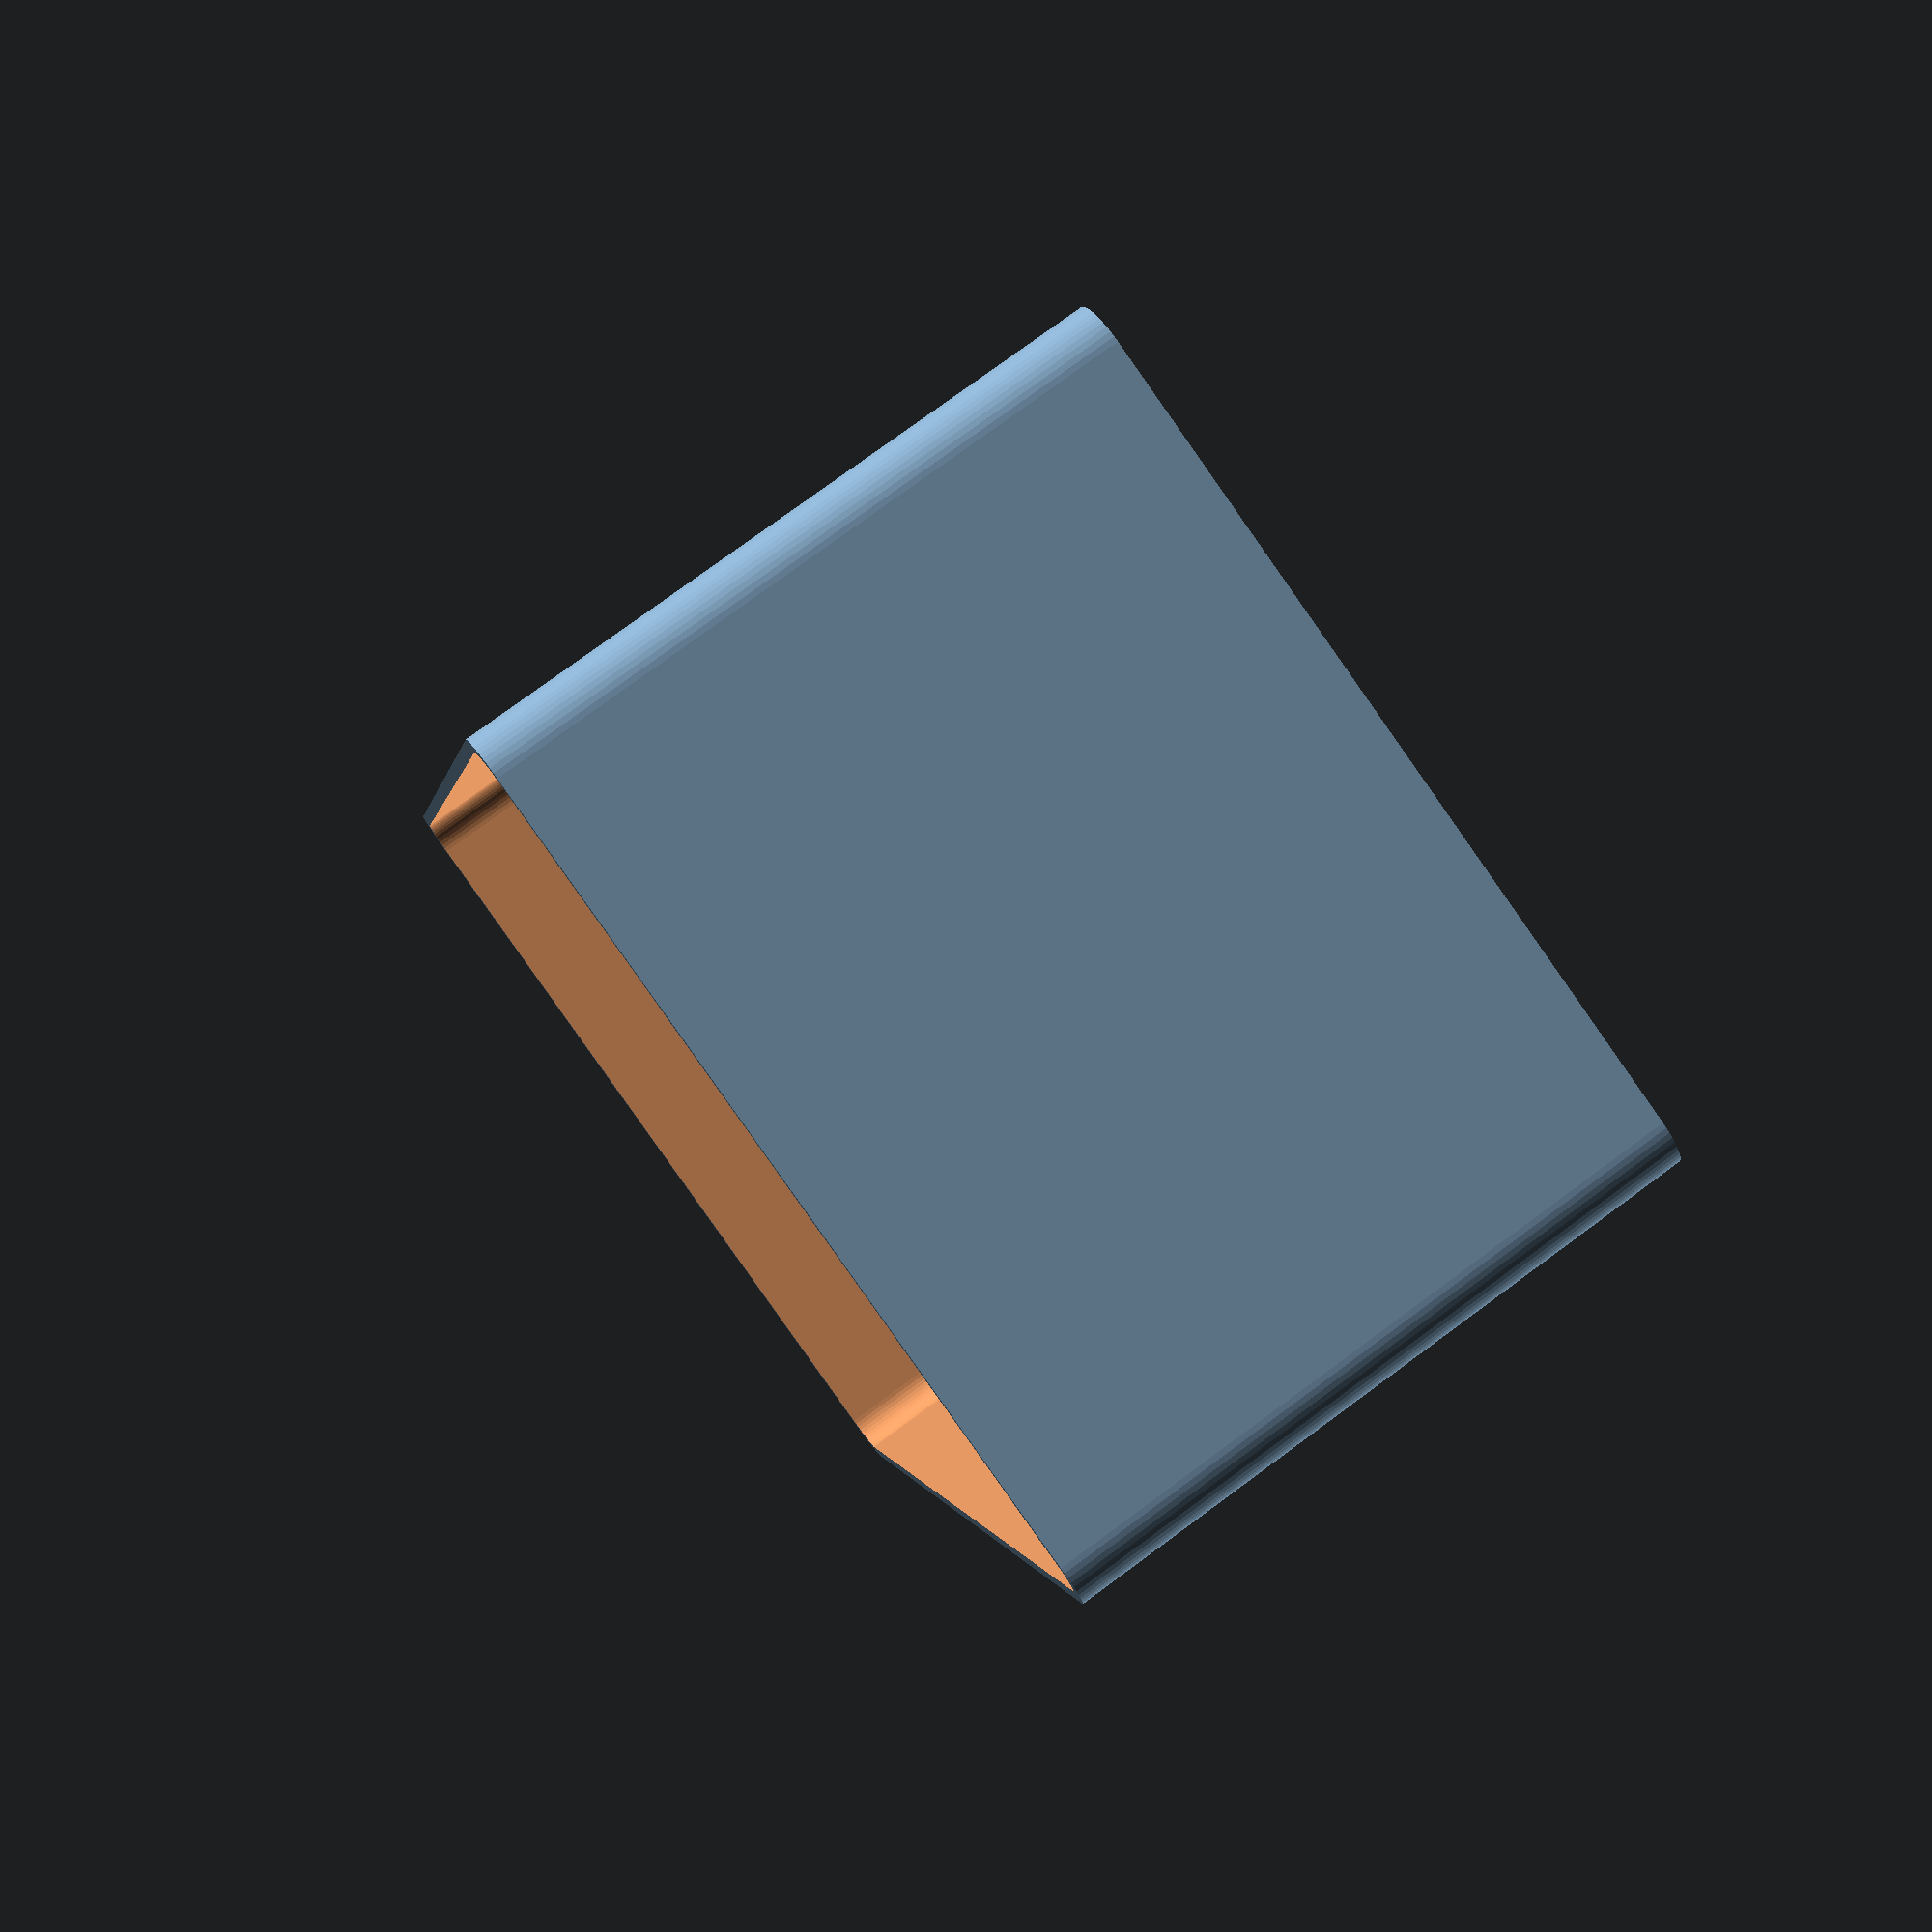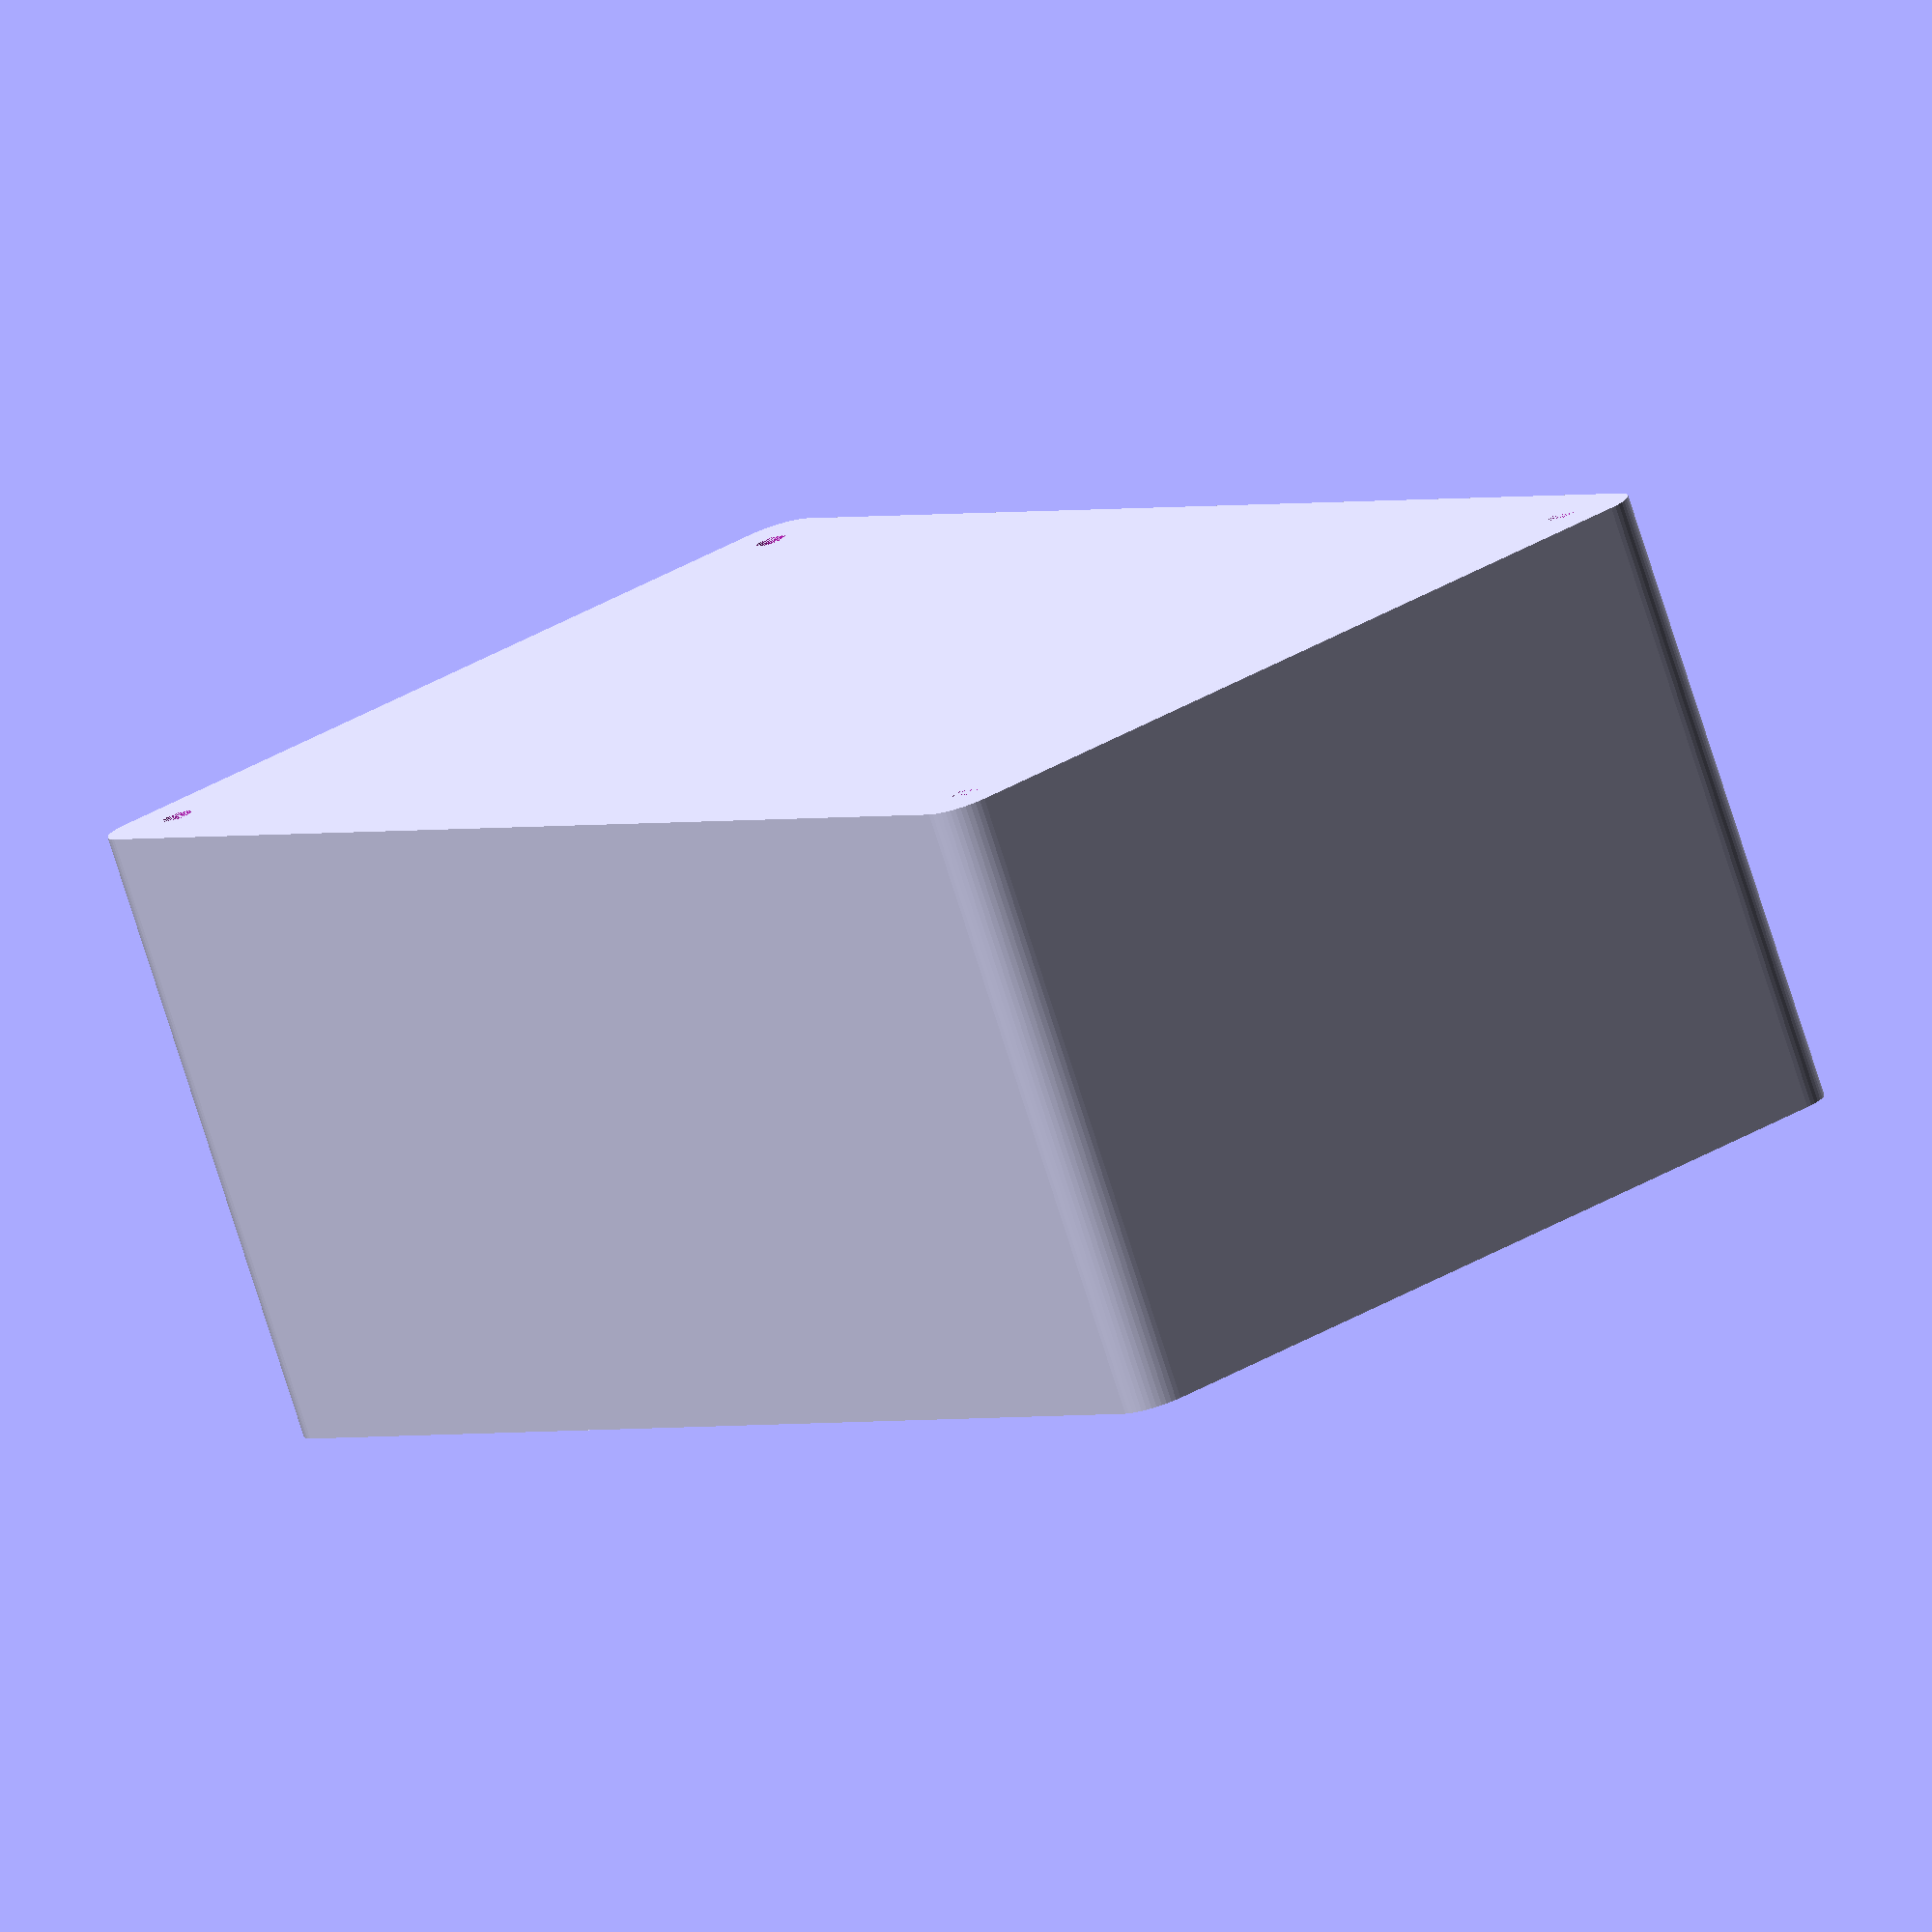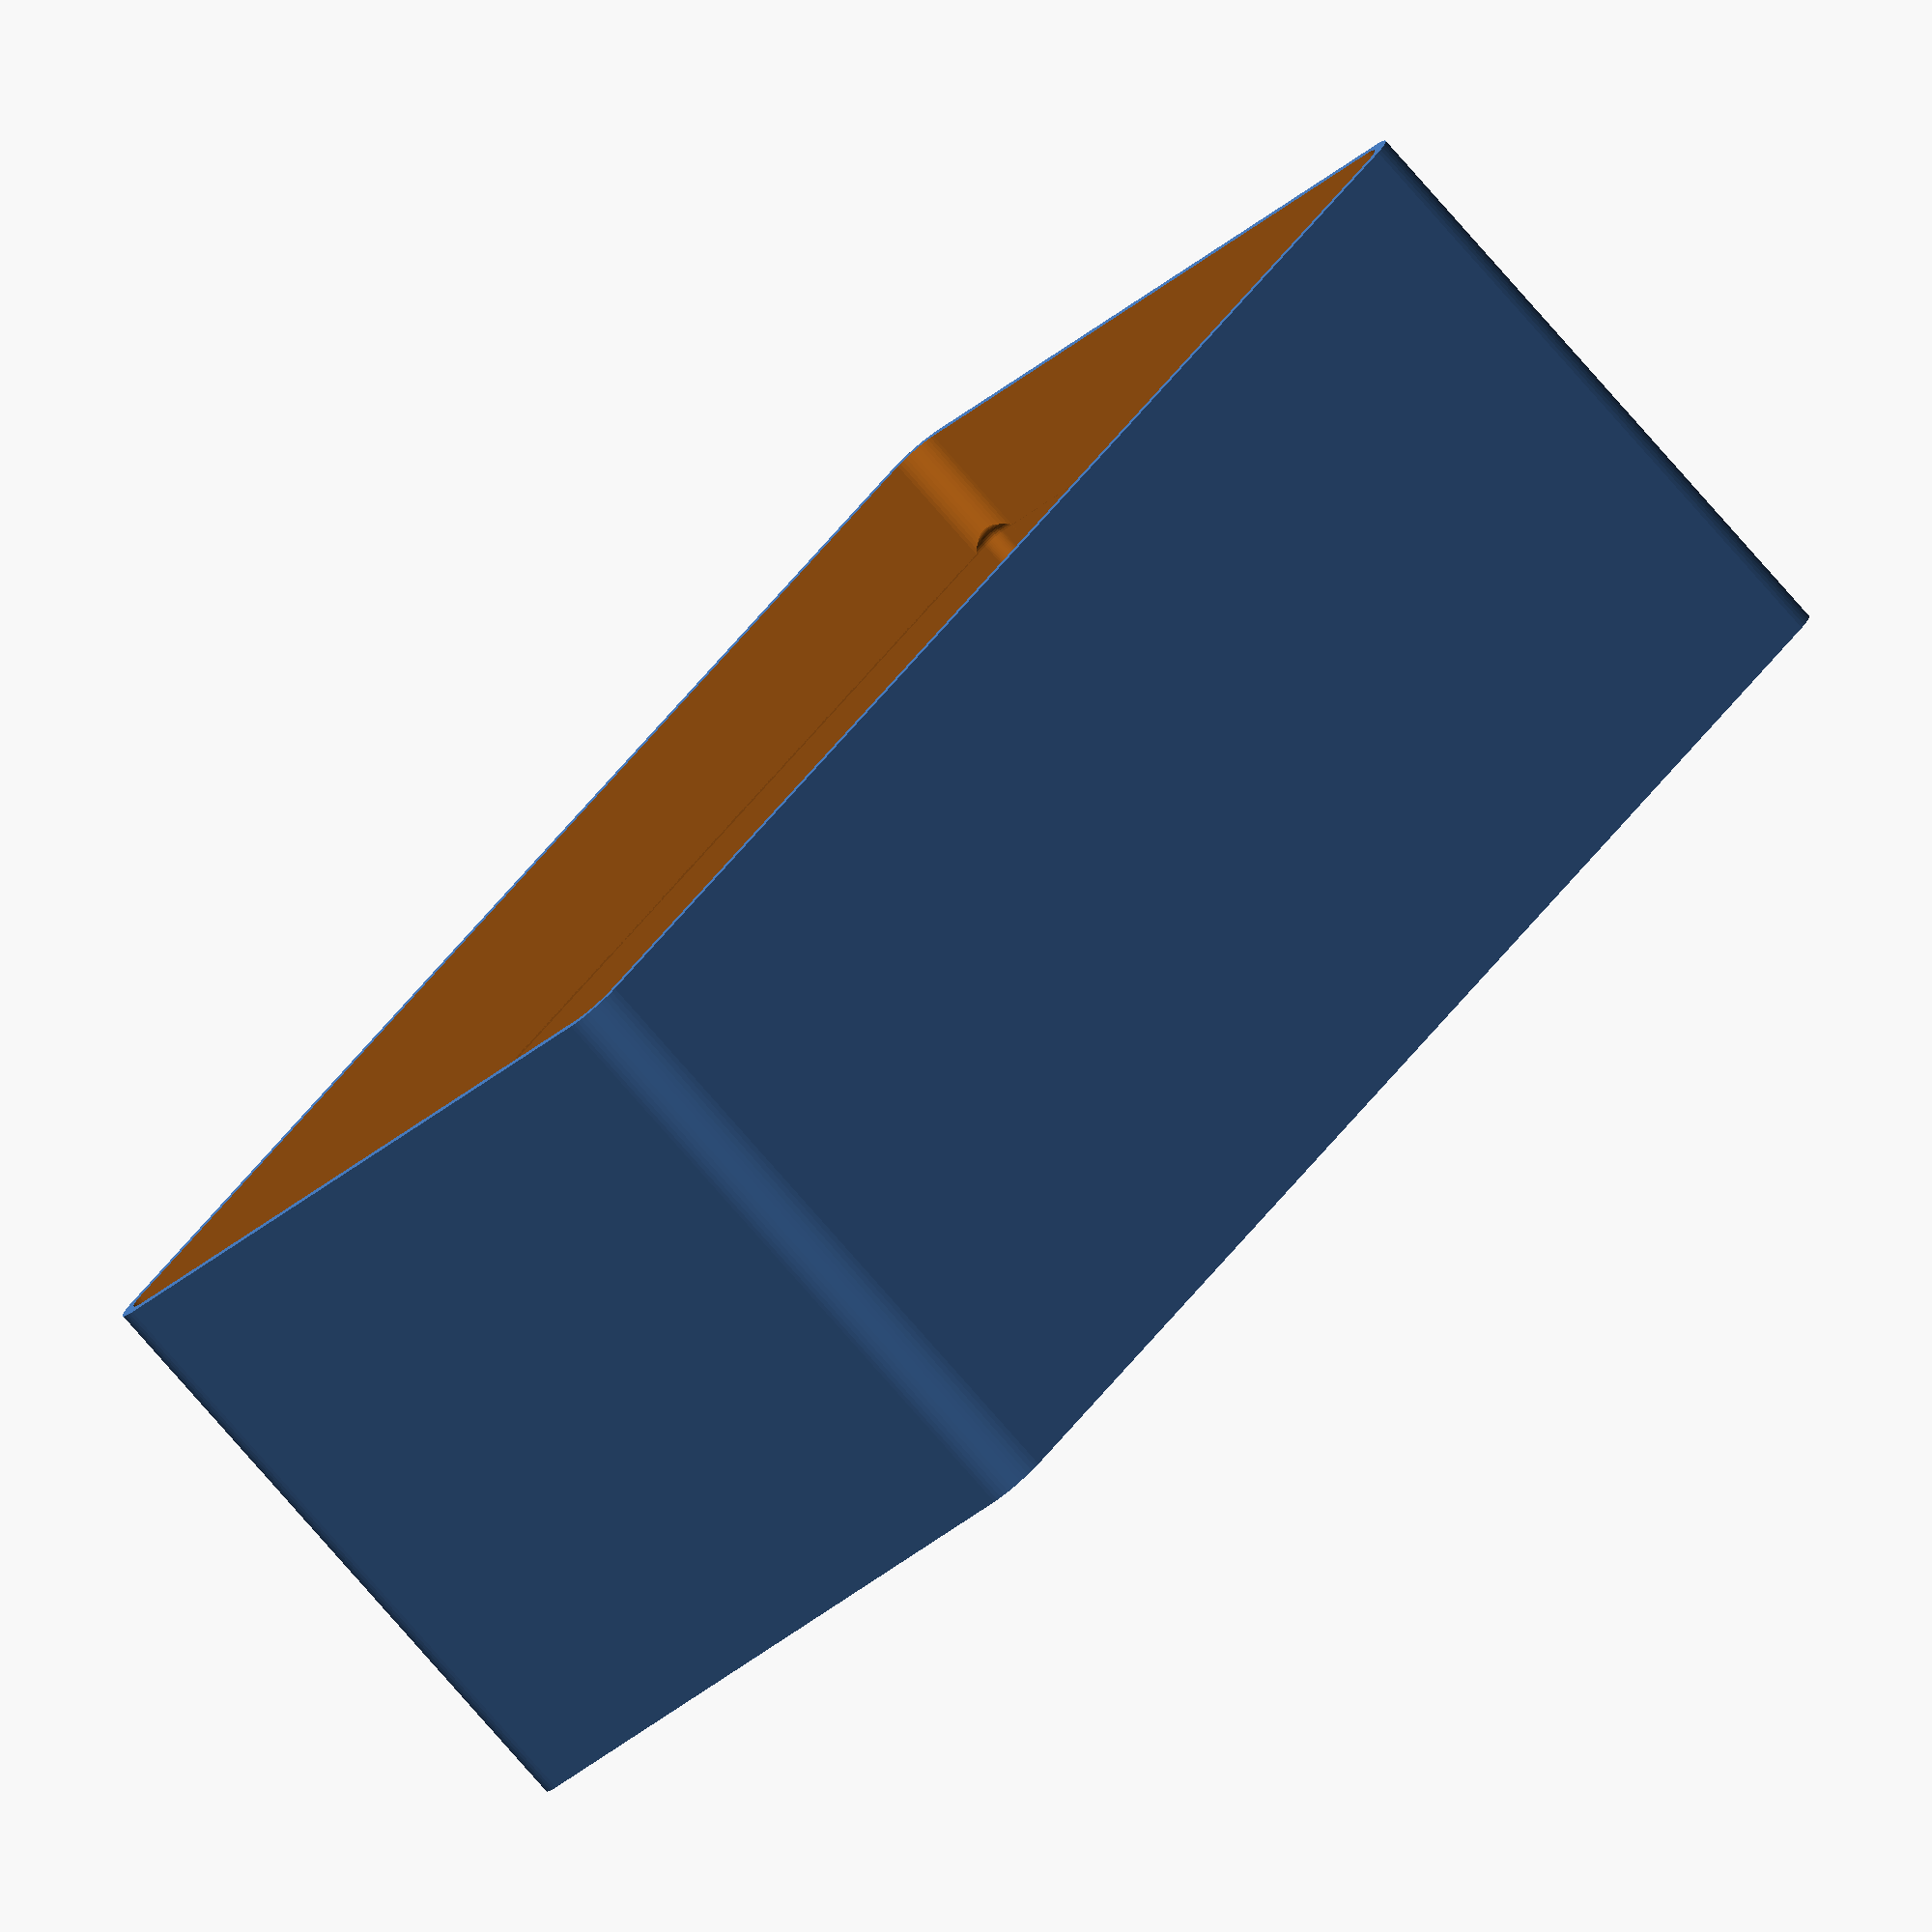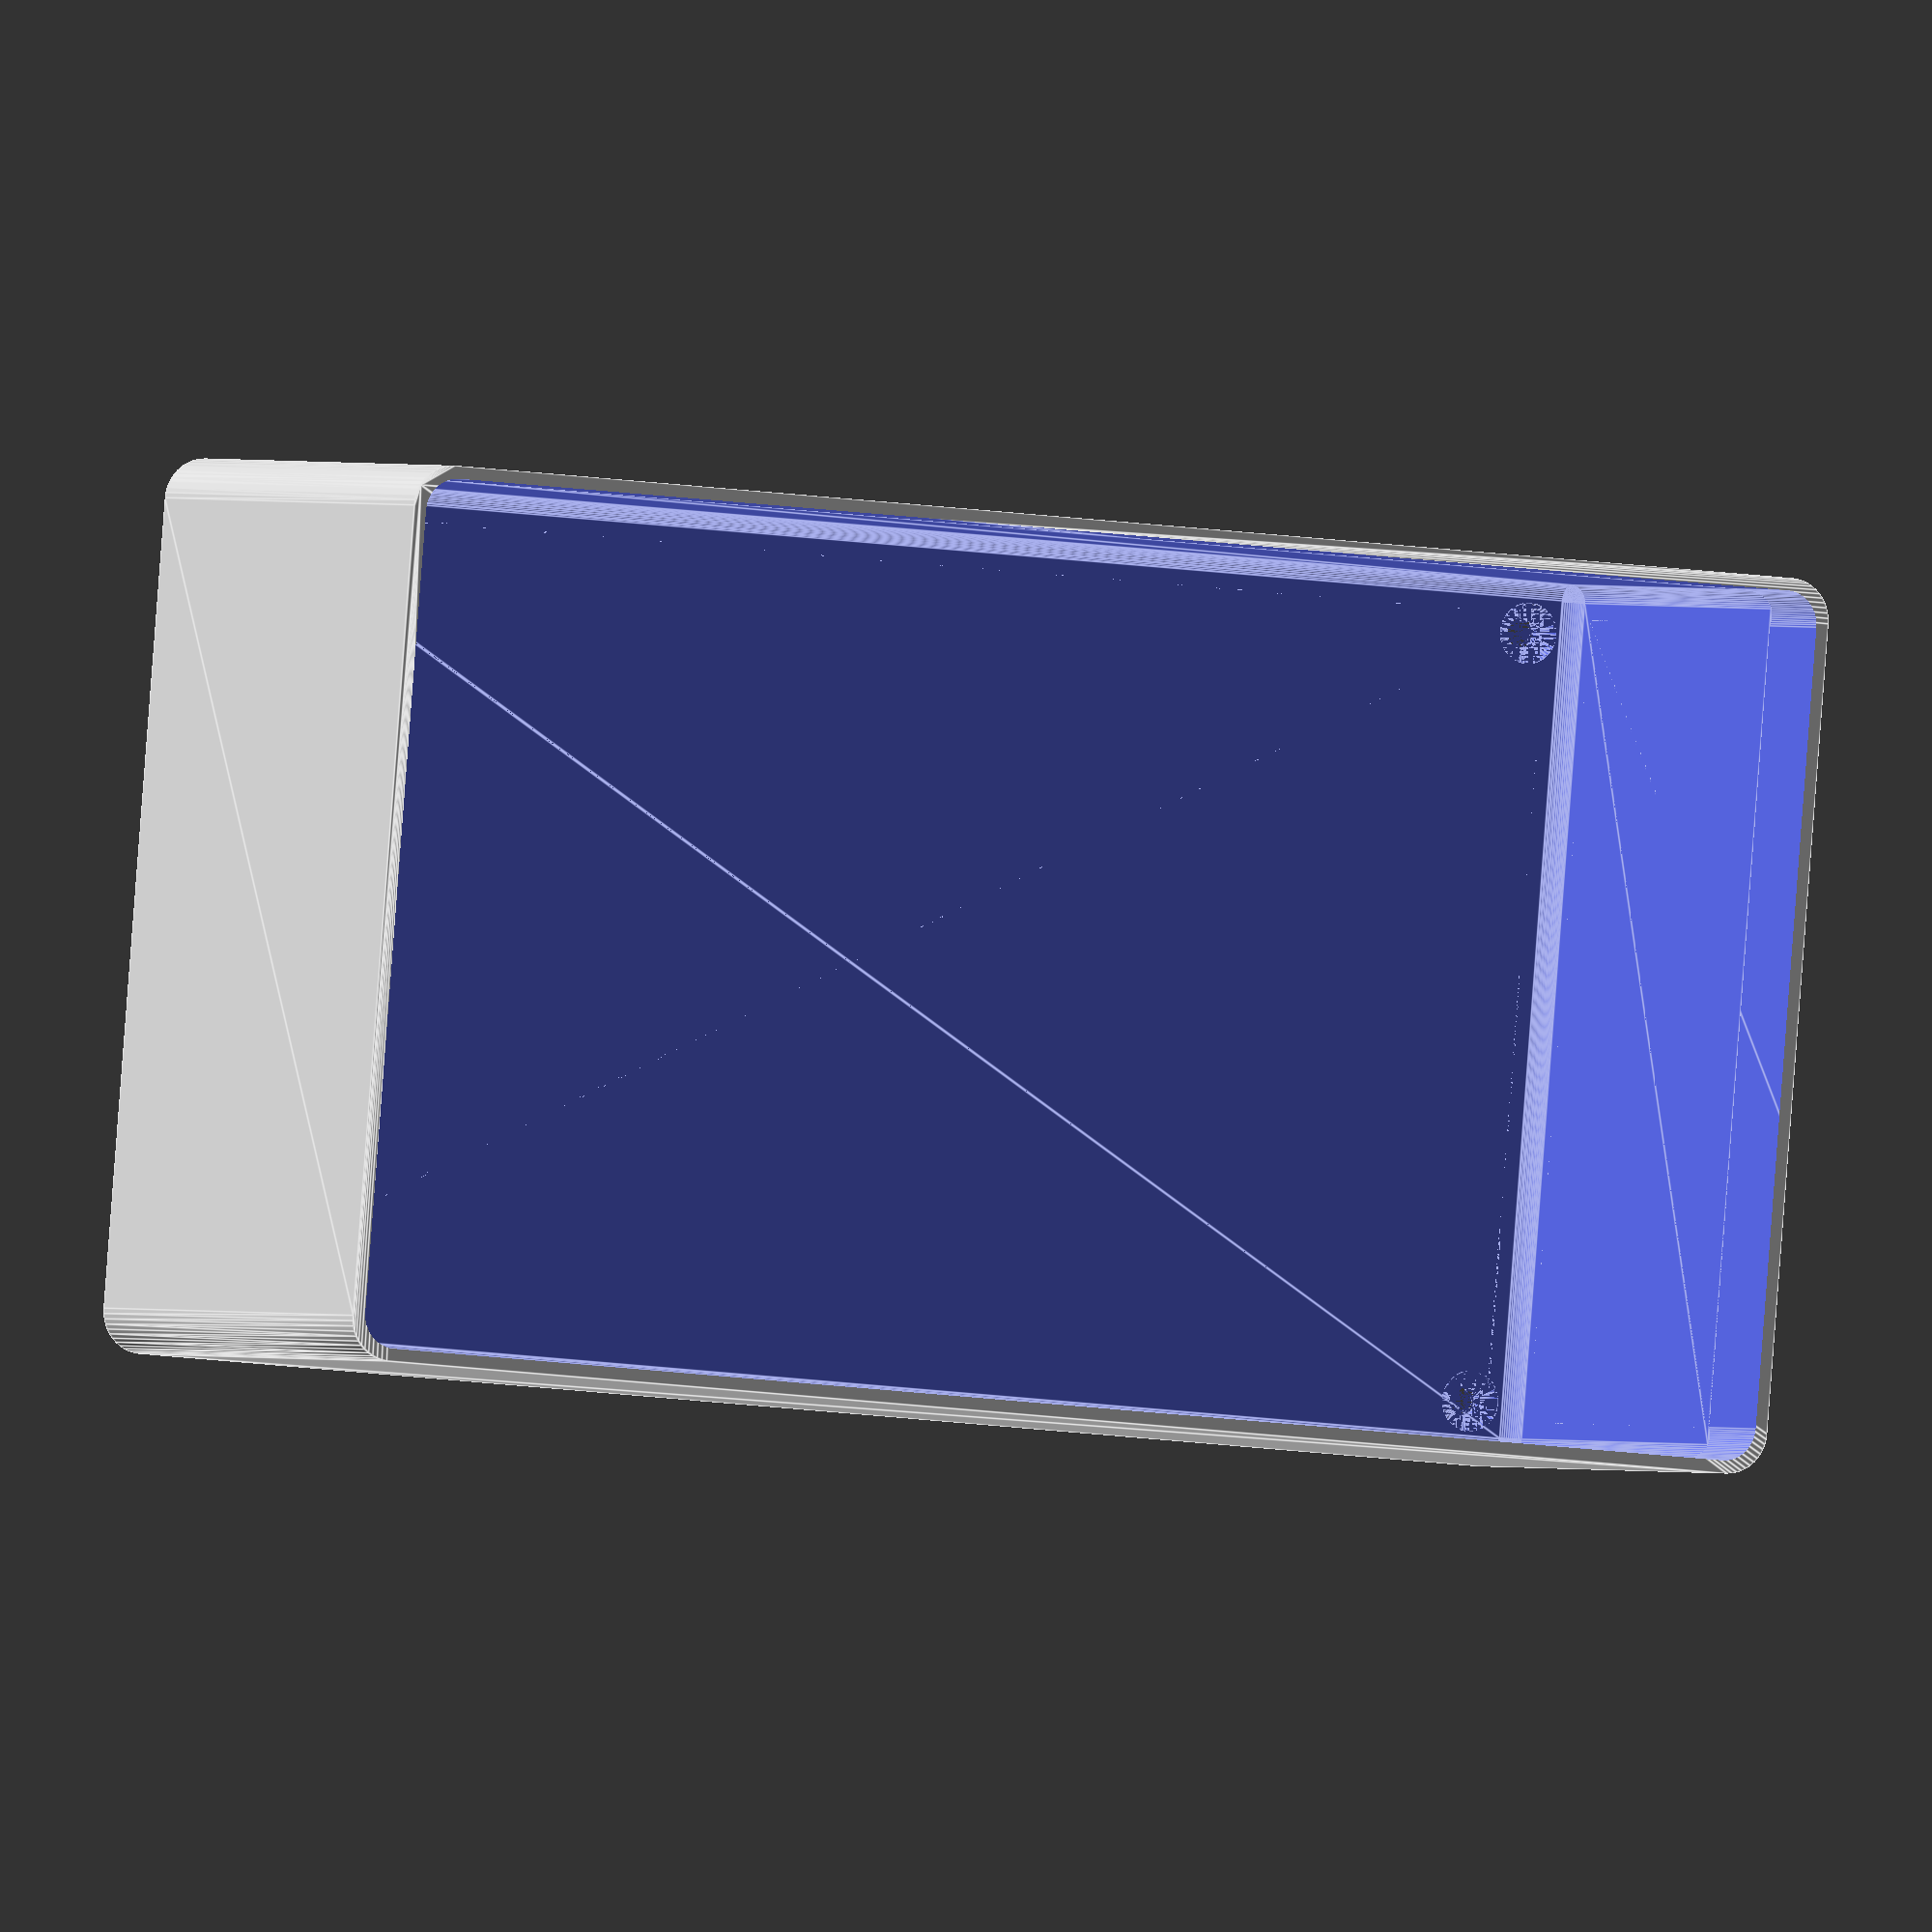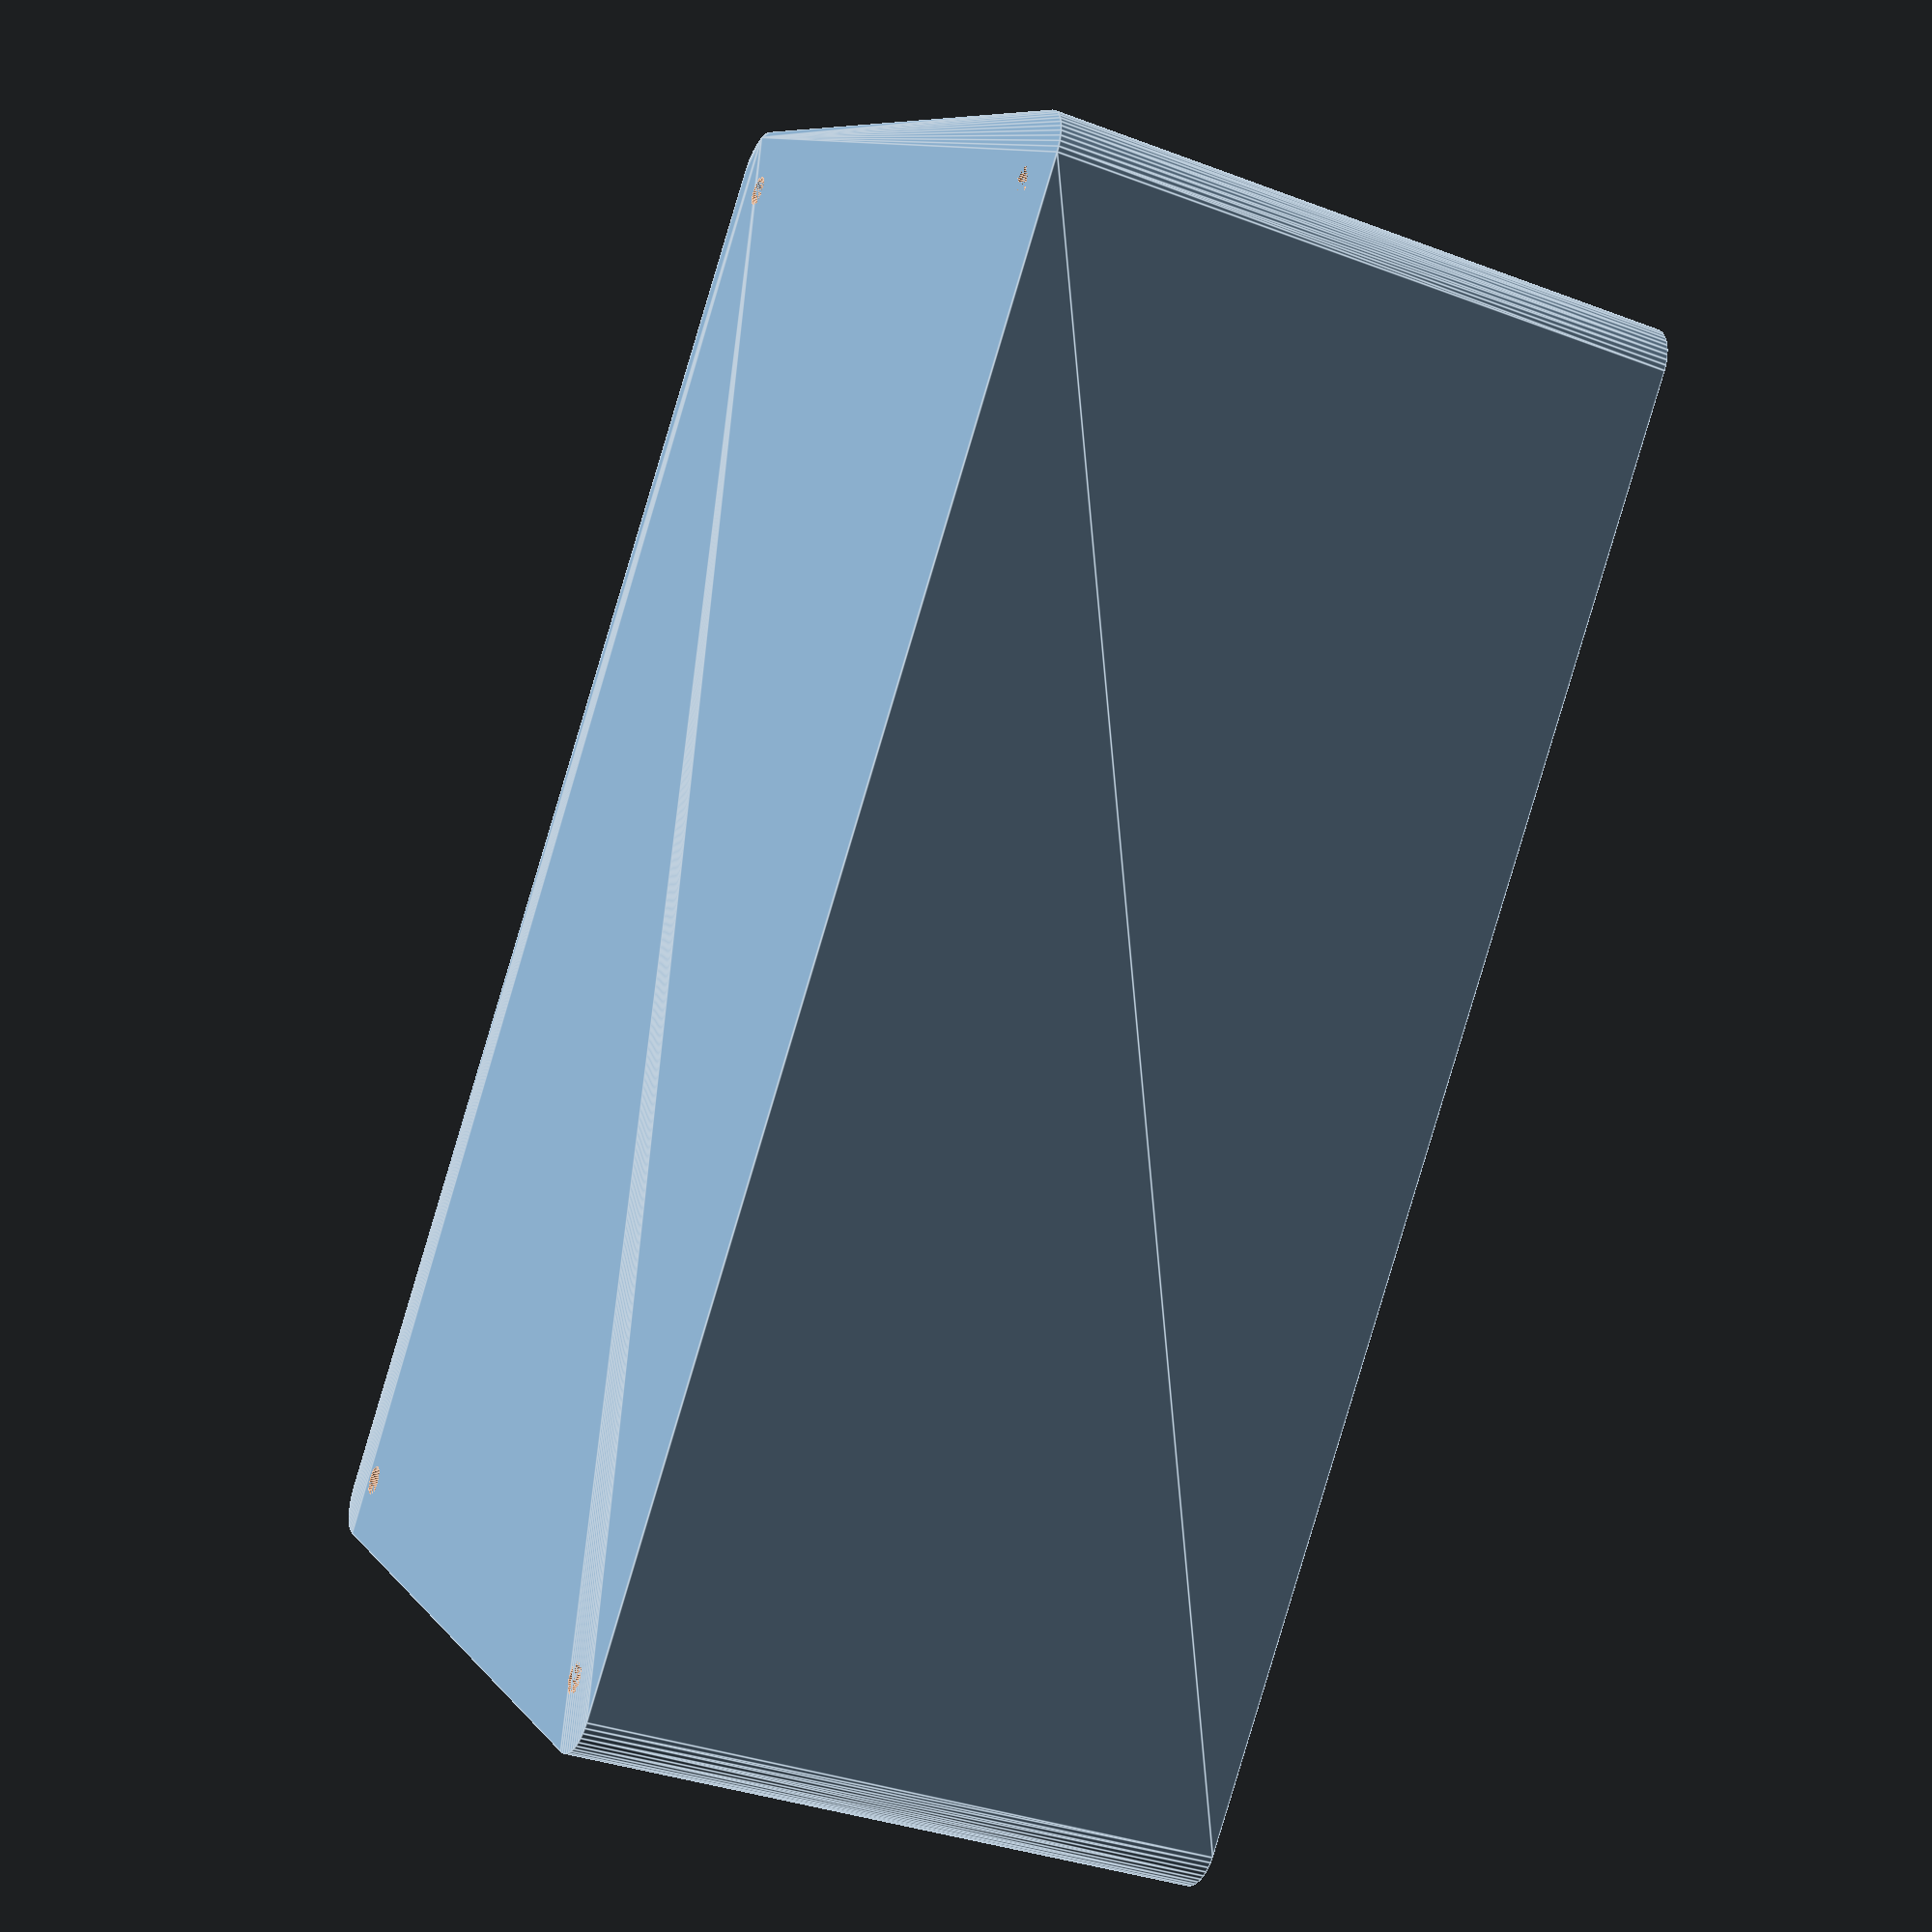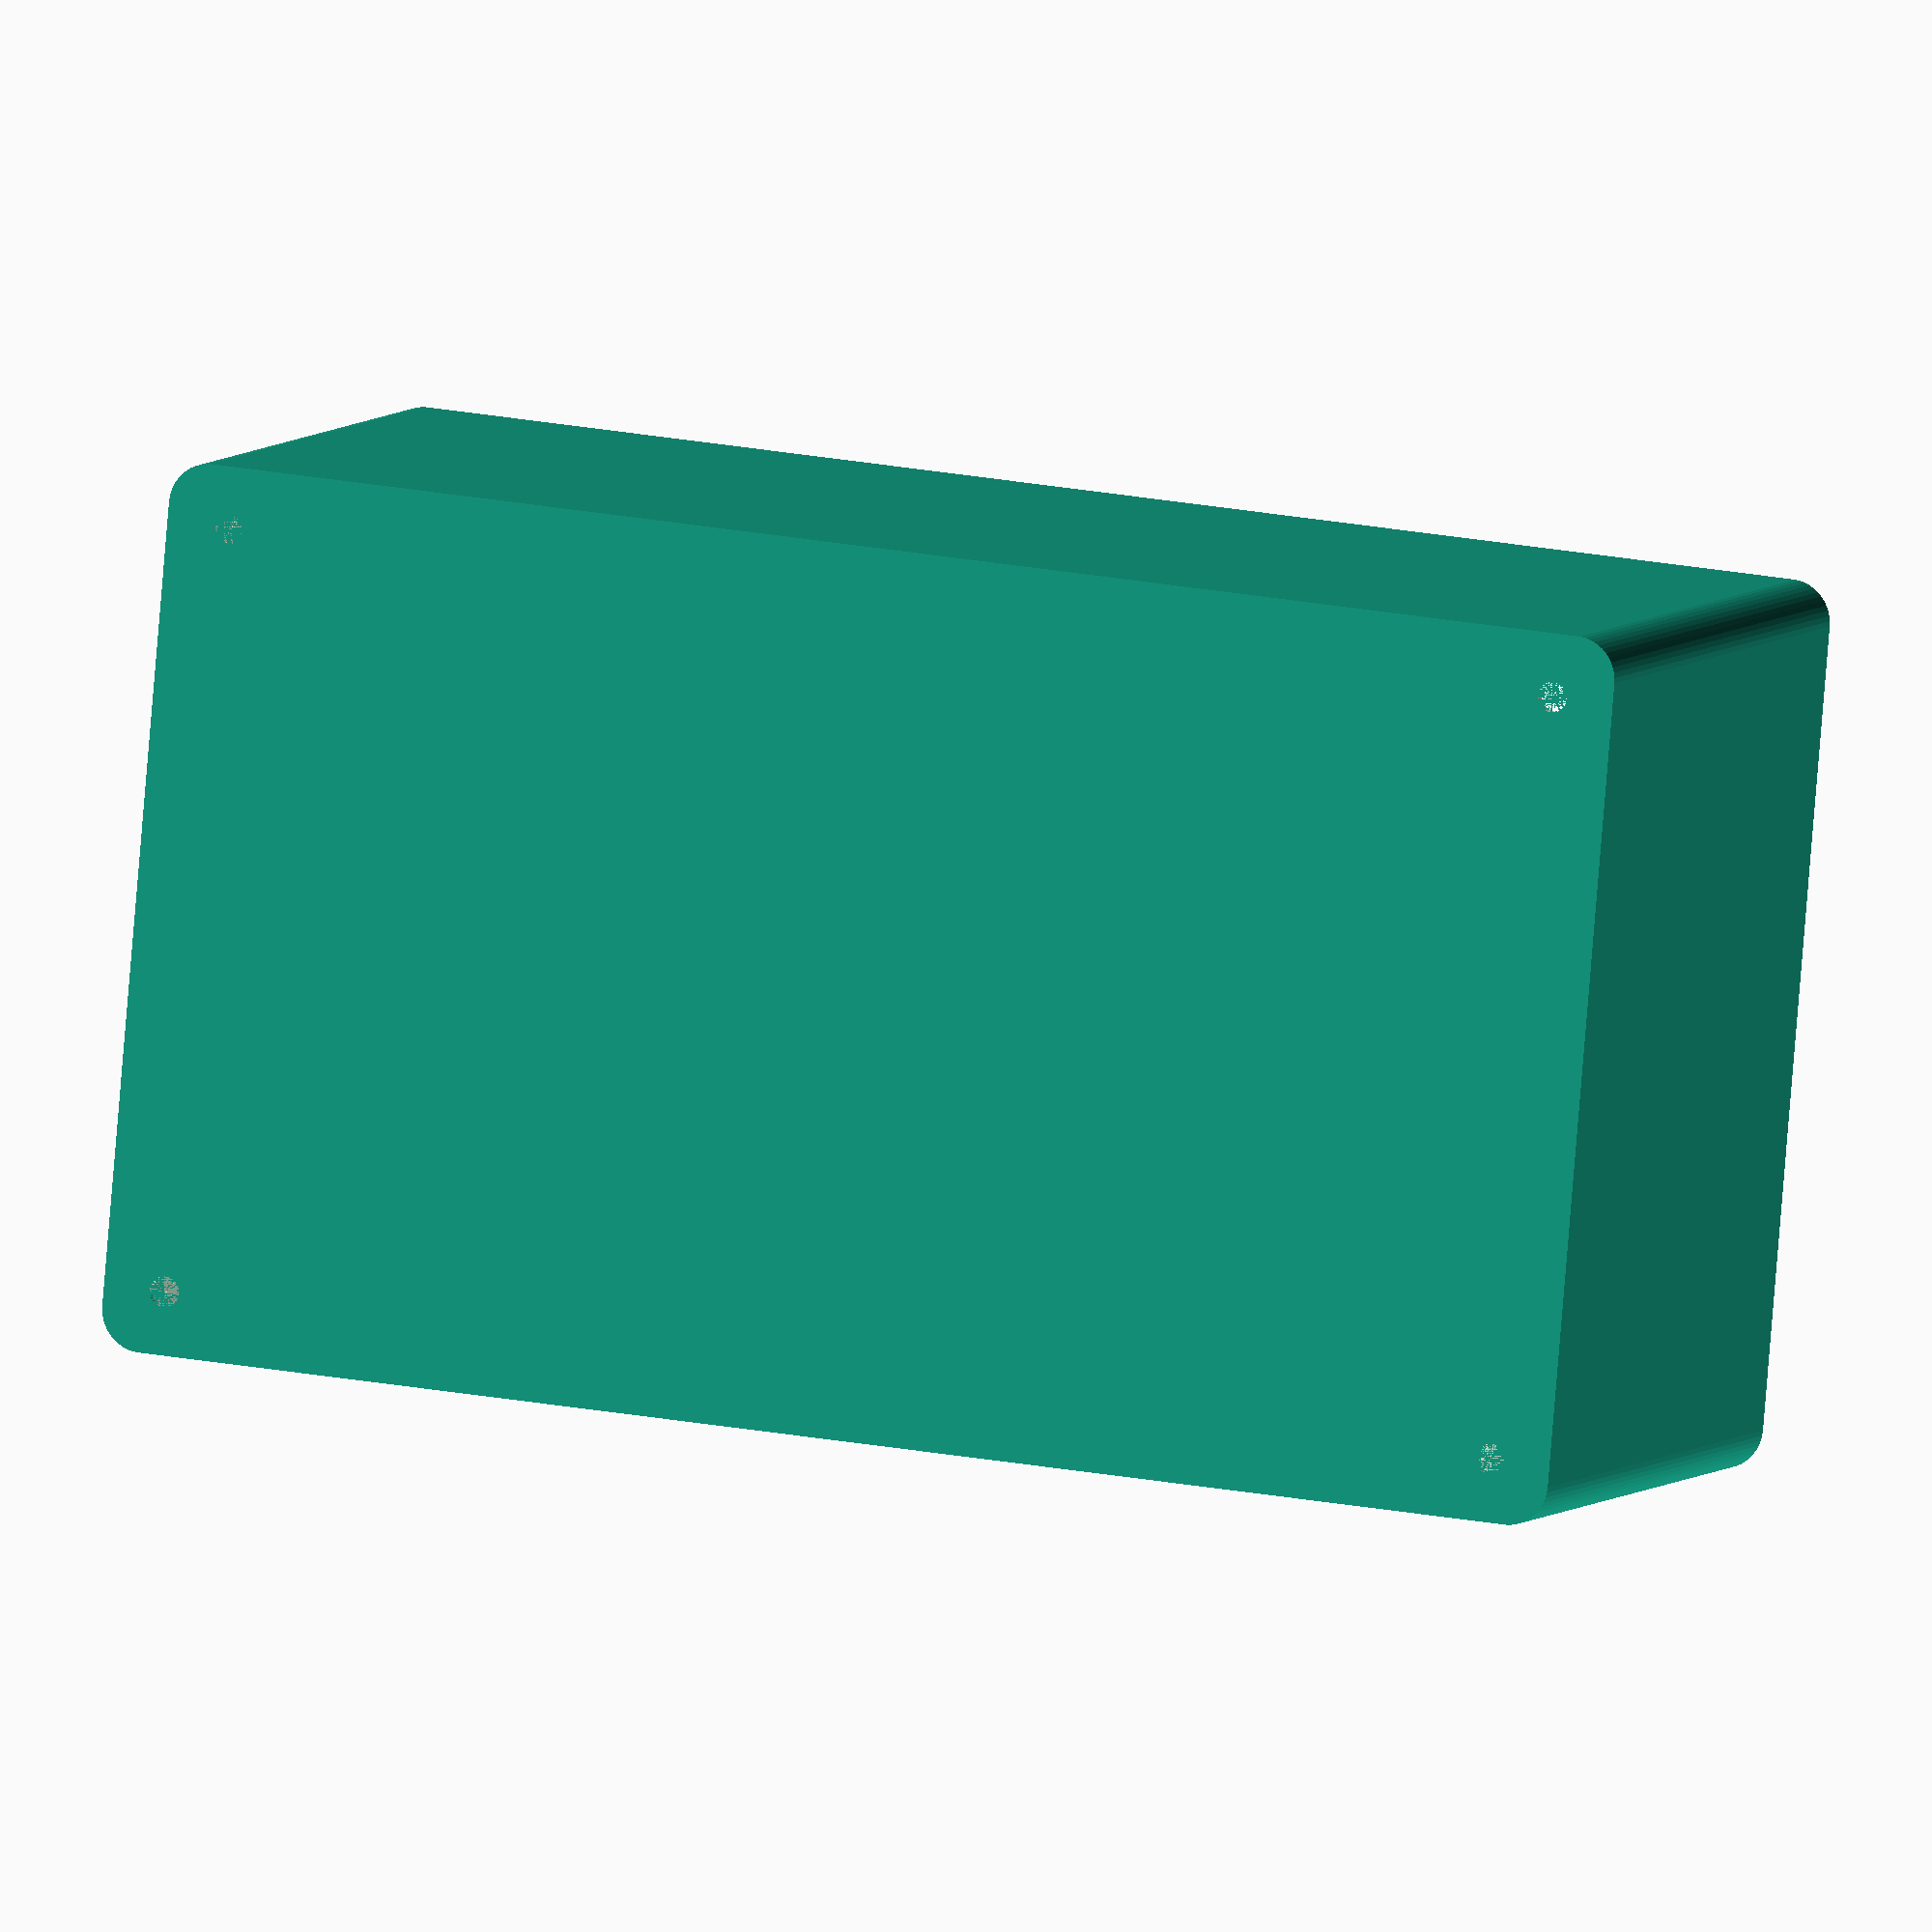
<openscad>
$fn = 50;


difference() {
	difference() {
		union() {
			hull() {
				translate(v = [-85.0000000000, 47.5000000000, 0]) {
					cylinder(h = 75, r = 5);
				}
				translate(v = [85.0000000000, 47.5000000000, 0]) {
					cylinder(h = 75, r = 5);
				}
				translate(v = [-85.0000000000, -47.5000000000, 0]) {
					cylinder(h = 75, r = 5);
				}
				translate(v = [85.0000000000, -47.5000000000, 0]) {
					cylinder(h = 75, r = 5);
				}
			}
		}
		union() {
			translate(v = [-82.5000000000, -45.0000000000, 3]) {
				rotate(a = [0, 0, 0]) {
					difference() {
						union() {
							translate(v = [0, 0, -3.0000000000]) {
								cylinder(h = 3, r = 1.5000000000);
							}
							translate(v = [0, 0, -1.9000000000]) {
								cylinder(h = 1.9000000000, r1 = 1.8000000000, r2 = 3.6000000000);
							}
							cylinder(h = 250, r = 3.6000000000);
							translate(v = [0, 0, -3.0000000000]) {
								cylinder(h = 3, r = 1.8000000000);
							}
							translate(v = [0, 0, -3.0000000000]) {
								cylinder(h = 3, r = 1.5000000000);
							}
						}
						union();
					}
				}
			}
			translate(v = [82.5000000000, -45.0000000000, 3]) {
				rotate(a = [0, 0, 0]) {
					difference() {
						union() {
							translate(v = [0, 0, -3.0000000000]) {
								cylinder(h = 3, r = 1.5000000000);
							}
							translate(v = [0, 0, -1.9000000000]) {
								cylinder(h = 1.9000000000, r1 = 1.8000000000, r2 = 3.6000000000);
							}
							cylinder(h = 250, r = 3.6000000000);
							translate(v = [0, 0, -3.0000000000]) {
								cylinder(h = 3, r = 1.8000000000);
							}
							translate(v = [0, 0, -3.0000000000]) {
								cylinder(h = 3, r = 1.5000000000);
							}
						}
						union();
					}
				}
			}
			translate(v = [-82.5000000000, 45.0000000000, 3]) {
				rotate(a = [0, 0, 0]) {
					difference() {
						union() {
							translate(v = [0, 0, -3.0000000000]) {
								cylinder(h = 3, r = 1.5000000000);
							}
							translate(v = [0, 0, -1.9000000000]) {
								cylinder(h = 1.9000000000, r1 = 1.8000000000, r2 = 3.6000000000);
							}
							cylinder(h = 250, r = 3.6000000000);
							translate(v = [0, 0, -3.0000000000]) {
								cylinder(h = 3, r = 1.8000000000);
							}
							translate(v = [0, 0, -3.0000000000]) {
								cylinder(h = 3, r = 1.5000000000);
							}
						}
						union();
					}
				}
			}
			translate(v = [82.5000000000, 45.0000000000, 3]) {
				rotate(a = [0, 0, 0]) {
					difference() {
						union() {
							translate(v = [0, 0, -3.0000000000]) {
								cylinder(h = 3, r = 1.5000000000);
							}
							translate(v = [0, 0, -1.9000000000]) {
								cylinder(h = 1.9000000000, r1 = 1.8000000000, r2 = 3.6000000000);
							}
							cylinder(h = 250, r = 3.6000000000);
							translate(v = [0, 0, -3.0000000000]) {
								cylinder(h = 3, r = 1.8000000000);
							}
							translate(v = [0, 0, -3.0000000000]) {
								cylinder(h = 3, r = 1.5000000000);
							}
						}
						union();
					}
				}
			}
			translate(v = [0, 0, 2.9925000000]) {
				hull() {
					union() {
						translate(v = [-84.5000000000, 47.0000000000, 4]) {
							cylinder(h = 112, r = 4);
						}
						translate(v = [-84.5000000000, 47.0000000000, 4]) {
							sphere(r = 4);
						}
						translate(v = [-84.5000000000, 47.0000000000, 116]) {
							sphere(r = 4);
						}
					}
					union() {
						translate(v = [84.5000000000, 47.0000000000, 4]) {
							cylinder(h = 112, r = 4);
						}
						translate(v = [84.5000000000, 47.0000000000, 4]) {
							sphere(r = 4);
						}
						translate(v = [84.5000000000, 47.0000000000, 116]) {
							sphere(r = 4);
						}
					}
					union() {
						translate(v = [-84.5000000000, -47.0000000000, 4]) {
							cylinder(h = 112, r = 4);
						}
						translate(v = [-84.5000000000, -47.0000000000, 4]) {
							sphere(r = 4);
						}
						translate(v = [-84.5000000000, -47.0000000000, 116]) {
							sphere(r = 4);
						}
					}
					union() {
						translate(v = [84.5000000000, -47.0000000000, 4]) {
							cylinder(h = 112, r = 4);
						}
						translate(v = [84.5000000000, -47.0000000000, 4]) {
							sphere(r = 4);
						}
						translate(v = [84.5000000000, -47.0000000000, 116]) {
							sphere(r = 4);
						}
					}
				}
			}
		}
	}
	union() {
		translate(v = [0, 0, 2.9925000000]) {
			hull() {
				union() {
					translate(v = [-86.5000000000, 49.0000000000, 2]) {
						cylinder(h = 56, r = 2);
					}
					translate(v = [-86.5000000000, 49.0000000000, 2]) {
						sphere(r = 2);
					}
					translate(v = [-86.5000000000, 49.0000000000, 58]) {
						sphere(r = 2);
					}
				}
				union() {
					translate(v = [86.5000000000, 49.0000000000, 2]) {
						cylinder(h = 56, r = 2);
					}
					translate(v = [86.5000000000, 49.0000000000, 2]) {
						sphere(r = 2);
					}
					translate(v = [86.5000000000, 49.0000000000, 58]) {
						sphere(r = 2);
					}
				}
				union() {
					translate(v = [-86.5000000000, -49.0000000000, 2]) {
						cylinder(h = 56, r = 2);
					}
					translate(v = [-86.5000000000, -49.0000000000, 2]) {
						sphere(r = 2);
					}
					translate(v = [-86.5000000000, -49.0000000000, 58]) {
						sphere(r = 2);
					}
				}
				union() {
					translate(v = [86.5000000000, -49.0000000000, 2]) {
						cylinder(h = 56, r = 2);
					}
					translate(v = [86.5000000000, -49.0000000000, 2]) {
						sphere(r = 2);
					}
					translate(v = [86.5000000000, -49.0000000000, 58]) {
						sphere(r = 2);
					}
				}
			}
		}
	}
}
</openscad>
<views>
elev=101.5 azim=103.2 roll=126.3 proj=p view=solid
elev=78.7 azim=305.9 roll=197.8 proj=o view=solid
elev=260.4 azim=314.1 roll=138.7 proj=o view=solid
elev=359.3 azim=184.7 roll=337.1 proj=o view=edges
elev=34.5 azim=230.5 roll=243.1 proj=p view=edges
elev=174.6 azim=175.0 roll=340.4 proj=o view=solid
</views>
